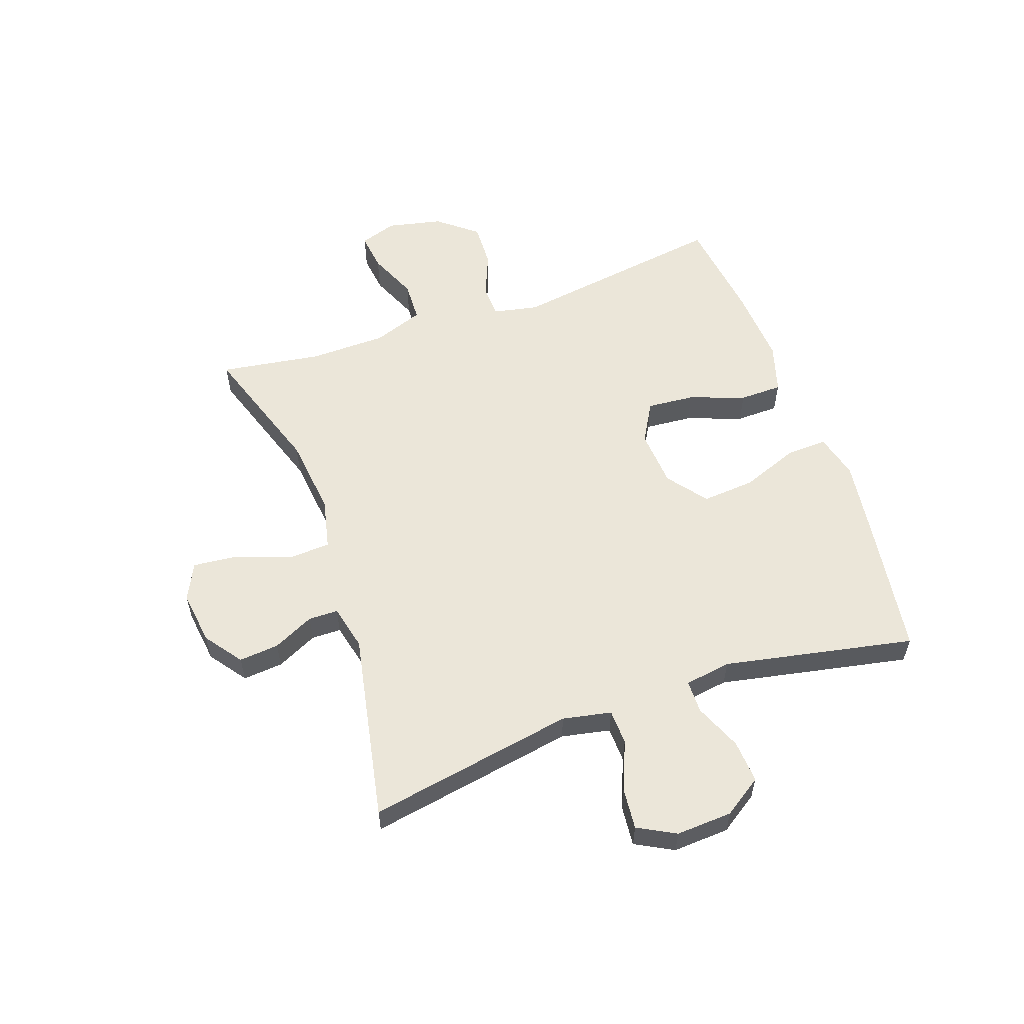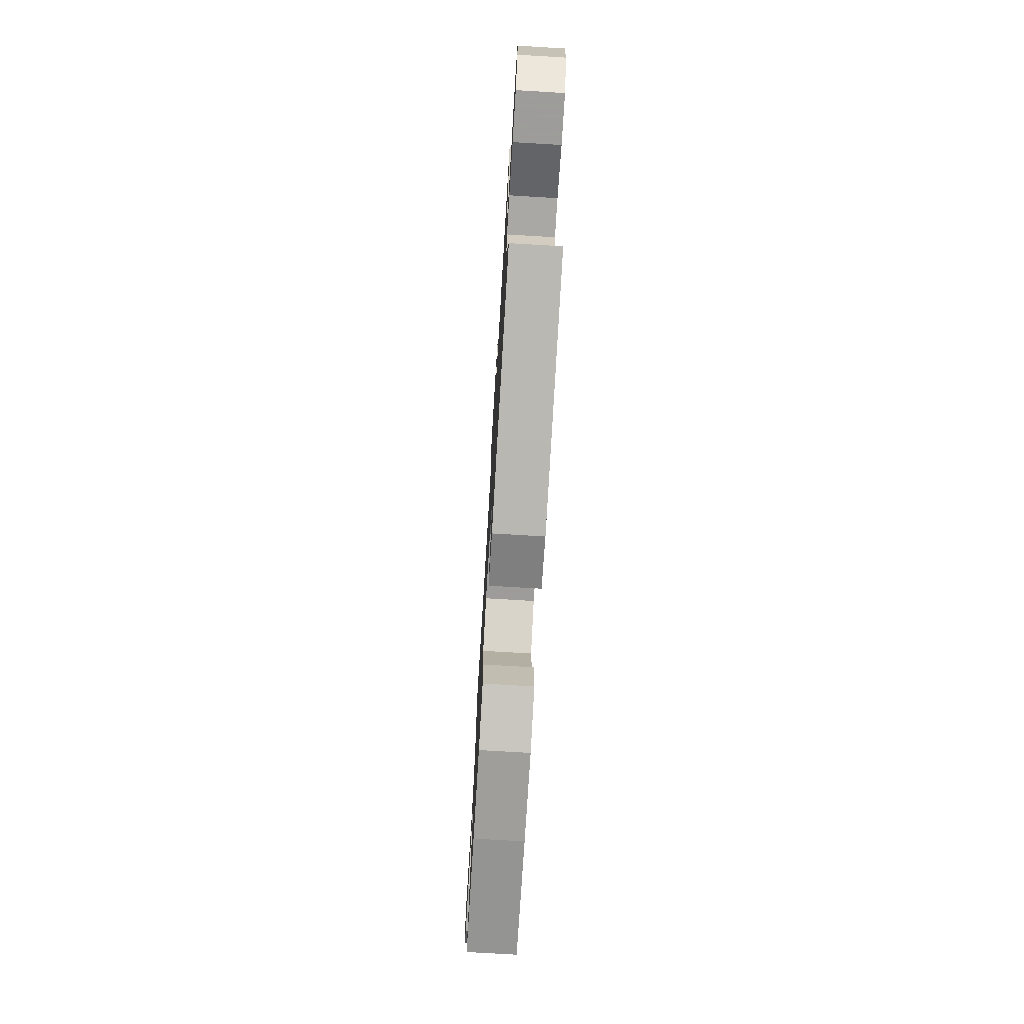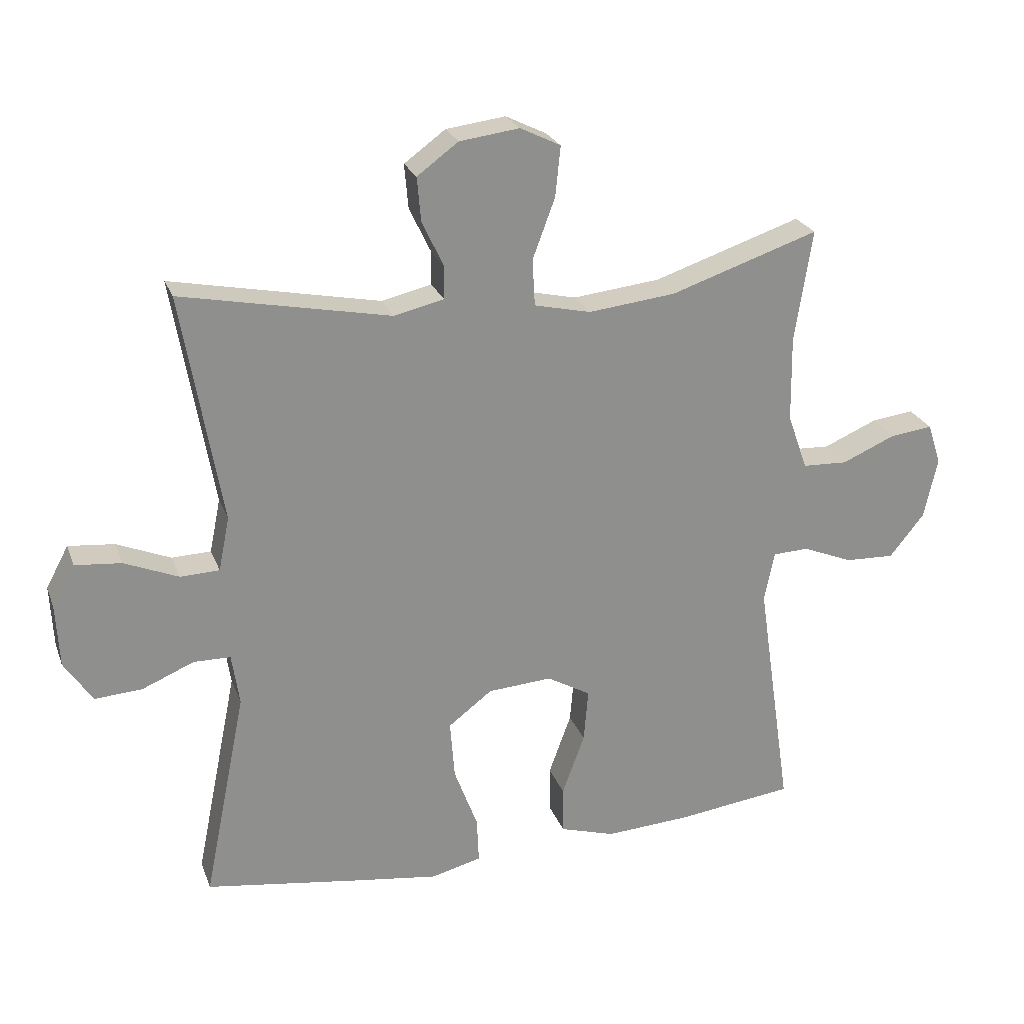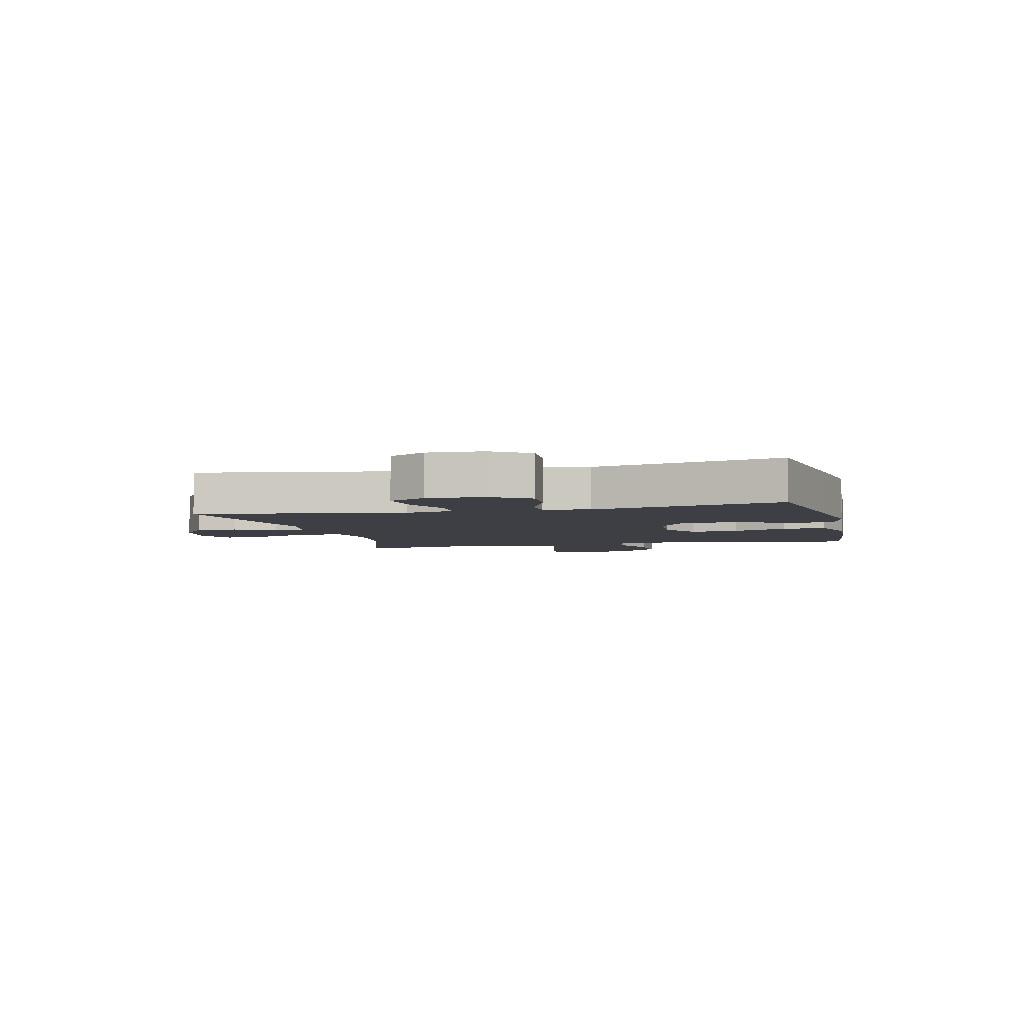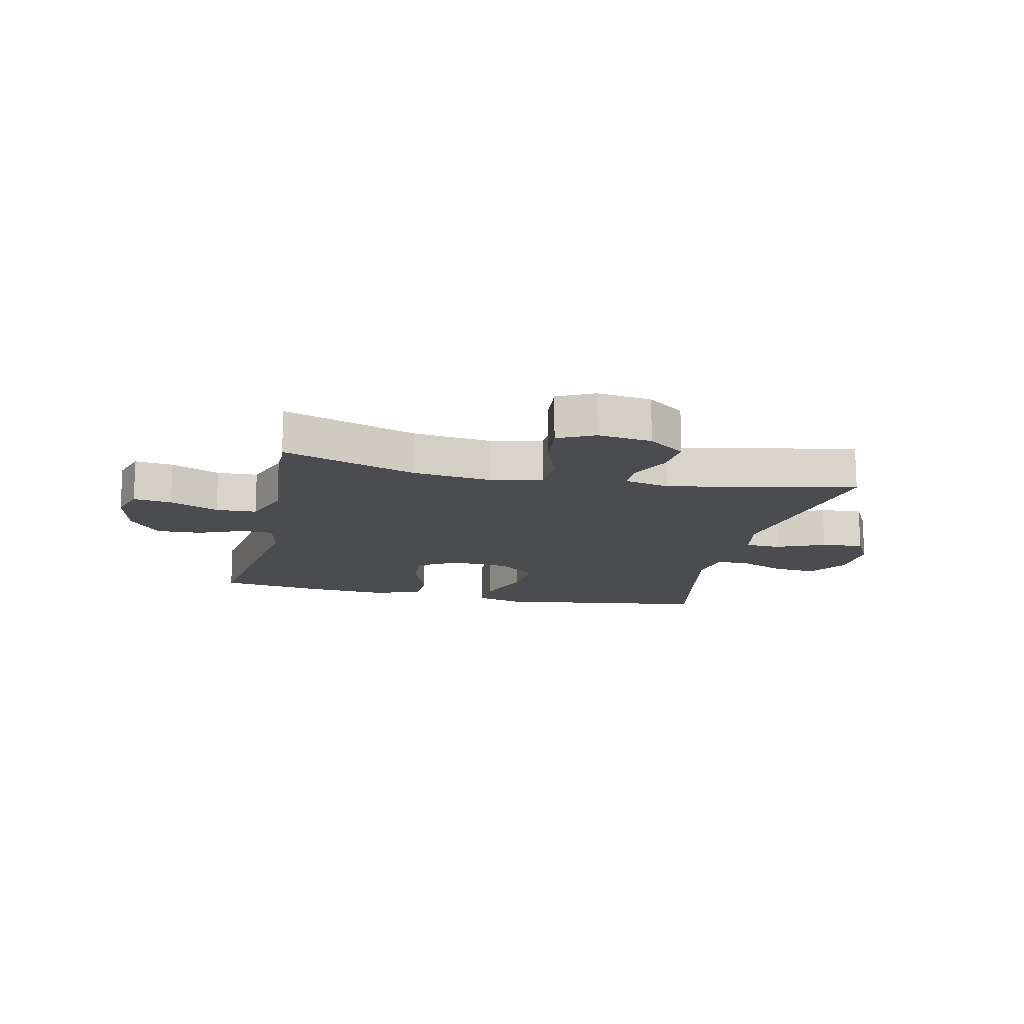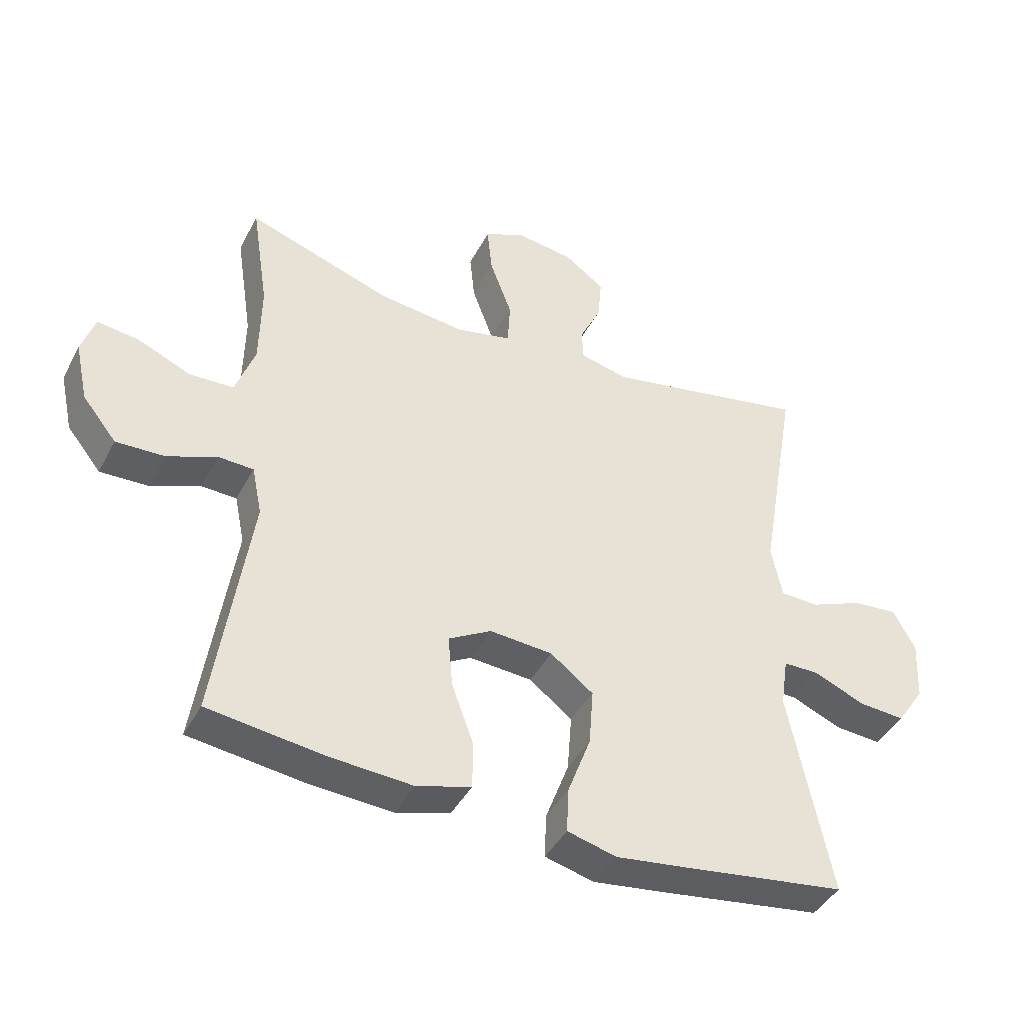
<metadata>
{"format":"obj","ext":"obj","renderer":"f3d","projection":"perspective","resolution":1024,"background":"white","views":[{"elev":57.1,"azim":70.5,"up":"+Y"},{"elev":-74.2,"azim":86.6,"up":"+Z"},{"elev":24.4,"azim":162.4,"up":"+Z"},{"elev":-4.5,"azim":103.9,"up":"+Y"},{"elev":-14.7,"azim":-12.6,"up":"+Y"},{"elev":-42.5,"azim":-26.1,"up":"+Z"}]}
</metadata>
<code>
v 0.5 0.07 -0.5
v 0.25 0.07 -0.537
v 0.127 0.07 -0.554
v 0.049 0.07 -0.534
v 0.052 0.07 -0.463
v 0.089 0.07 -0.364
v 0.096 0.07 -0.273
v 0.028 0.07 -0.221
v -0.072 0.07 -0.214
v -0.14 0.07 -0.253
v -0.133 0.07 -0.335
v -0.098 0.07 -0.431
v -0.099 0.07 -0.505
v -0.185 0.07 -0.531
v -0.318 0.07 -0.523
v -0.5 0.07 -0.5
v -0.445 0.07 -0.125
v -0.461 0.07 -0.047
v -0.517 0.07 -0.045
v -0.595 0.07 -0.077
v -0.672 0.07 -0.08
v -0.726 0.07 -0.013
v -0.747 0.07 0.082
v -0.726 0.07 0.146
v -0.66 0.07 0.138
v -0.576 0.07 0.102
v -0.506 0.07 0.105
v -0.475 0.07 0.192
v -0.473 0.07 0.325
v -0.5 0.07 0.5
v -0.269 0.07 0.423
v -0.133 0.07 0.408
v -0.045 0.07 0.428
v -0.041 0.07 0.5
v -0.076 0.07 0.594
v -0.084 0.07 0.672
v -0.021 0.07 0.703
v 0.072 0.07 0.691
v 0.136 0.07 0.644
v 0.13 0.07 0.575
v 0.096 0.07 0.504
v 0.097 0.07 0.453
v 0.175 0.07 0.435
v 0.5 0.07 0.5
v 0.438 0.07 0.142
v 0.455 0.07 0.058
v 0.516 0.07 0.056
v 0.6 0.07 0.091
v 0.672 0.07 0.098
v 0.707 0.07 0.033
v 0.702 0.07 -0.064
v 0.658 0.07 -0.13
v 0.584 0.07 -0.125
v 0.503 0.07 -0.091
v 0.446 0.07 -0.092
v 0.434 0.07 -0.172
v 0.5 0 -0.5
v 0.25 0 -0.537
v 0.127 0 -0.554
v 0.049 0 -0.534
v 0.052 0 -0.463
v 0.089 0 -0.364
v 0.096 0 -0.273
v 0.028 0 -0.221
v -0.072 0 -0.214
v -0.14 0 -0.253
v -0.133 0 -0.335
v -0.098 0 -0.431
v -0.099 0 -0.505
v -0.185 0 -0.531
v -0.318 0 -0.523
v -0.5 0 -0.5
v -0.445 0 -0.125
v -0.461 0 -0.047
v -0.517 0 -0.045
v -0.595 0 -0.077
v -0.672 0 -0.08
v -0.726 0 -0.013
v -0.747 0 0.082
v -0.726 0 0.146
v -0.66 0 0.138
v -0.576 0 0.102
v -0.506 0 0.105
v -0.475 0 0.192
v -0.473 0 0.325
v -0.5 0 0.5
v -0.269 0 0.423
v -0.133 0 0.408
v -0.045 0 0.428
v -0.041 0 0.5
v -0.076 0 0.594
v -0.084 0 0.672
v -0.021 0 0.703
v 0.072 0 0.691
v 0.136 0 0.644
v 0.13 0 0.575
v 0.096 0 0.504
v 0.097 0 0.453
v 0.175 0 0.435
v 0.5 0 0.5
v 0.438 0 0.142
v 0.455 0 0.058
v 0.516 0 0.056
v 0.6 0 0.091
v 0.672 0 0.098
v 0.707 0 0.033
v 0.702 0 -0.064
v 0.658 0 -0.13
v 0.584 0 -0.125
v 0.503 0 -0.091
v 0.446 0 -0.092
v 0.434 0 -0.172
f 51 52 53 54
f 51 54 55
f 50 51 55
f 47 48 49 50
f 46 47 50 55
f 45 46 55 56
f 43 44 45
f 42 43 45 56
f 38 39 40 41
f 38 41 42
f 37 38 42
f 34 35 36 37
f 33 34 37 42
f 32 33 42 56
f 29 30 31
f 28 29 31 32
f 27 28 32 56
f 23 24 25 26
f 19 20 21 22
f 18 19 22 23
f 14 15 16 17
f 14 17 18
f 11 12 13 14
f 10 11 14 18
f 9 10 18
f 8 9 18 23
f 3 4 5 6
f 3 6 7
f 2 3 7
f 1 2 7
f 56 1 7 8
f 26 27 56
f 8 23 26 56
f 110 109 108 107
f 111 110 107
f 111 107 106
f 106 105 104 103
f 111 106 103 102
f 112 111 102 101
f 101 100 99
f 112 101 99 98
f 97 96 95 94
f 98 97 94
f 98 94 93
f 93 92 91 90
f 98 93 90 89
f 112 98 89 88
f 87 86 85
f 88 87 85 84
f 112 88 84 83
f 82 81 80 79
f 78 77 76 75
f 79 78 75 74
f 73 72 71 70
f 74 73 70
f 70 69 68 67
f 74 70 67 66
f 74 66 65
f 79 74 65 64
f 62 61 60 59
f 63 62 59
f 63 59 58
f 63 58 57
f 64 63 57 112
f 112 83 82
f 112 82 79 64
f 1 57 58 2
f 2 58 59 3
f 3 59 60 4
f 4 60 61 5
f 5 61 62 6
f 6 62 63 7
f 7 63 64 8
f 8 64 65 9
f 9 65 66 10
f 10 66 67 11
f 11 67 68 12
f 12 68 69 13
f 13 69 70 14
f 14 70 71 15
f 15 71 72 16
f 16 72 73 17
f 17 73 74 18
f 18 74 75 19
f 19 75 76 20
f 20 76 77 21
f 21 77 78 22
f 22 78 79 23
f 23 79 80 24
f 24 80 81 25
f 25 81 82 26
f 26 82 83 27
f 27 83 84 28
f 28 84 85 29
f 29 85 86 30
f 30 86 87 31
f 31 87 88 32
f 32 88 89 33
f 33 89 90 34
f 34 90 91 35
f 35 91 92 36
f 36 92 93 37
f 37 93 94 38
f 38 94 95 39
f 39 95 96 40
f 40 96 97 41
f 41 97 98 42
f 42 98 99 43
f 43 99 100 44
f 44 100 101 45
f 45 101 102 46
f 46 102 103 47
f 47 103 104 48
f 48 104 105 49
f 49 105 106 50
f 50 106 107 51
f 51 107 108 52
f 52 108 109 53
f 53 109 110 54
f 54 110 111 55
f 55 111 112 56
f 56 112 57 1

</code>
